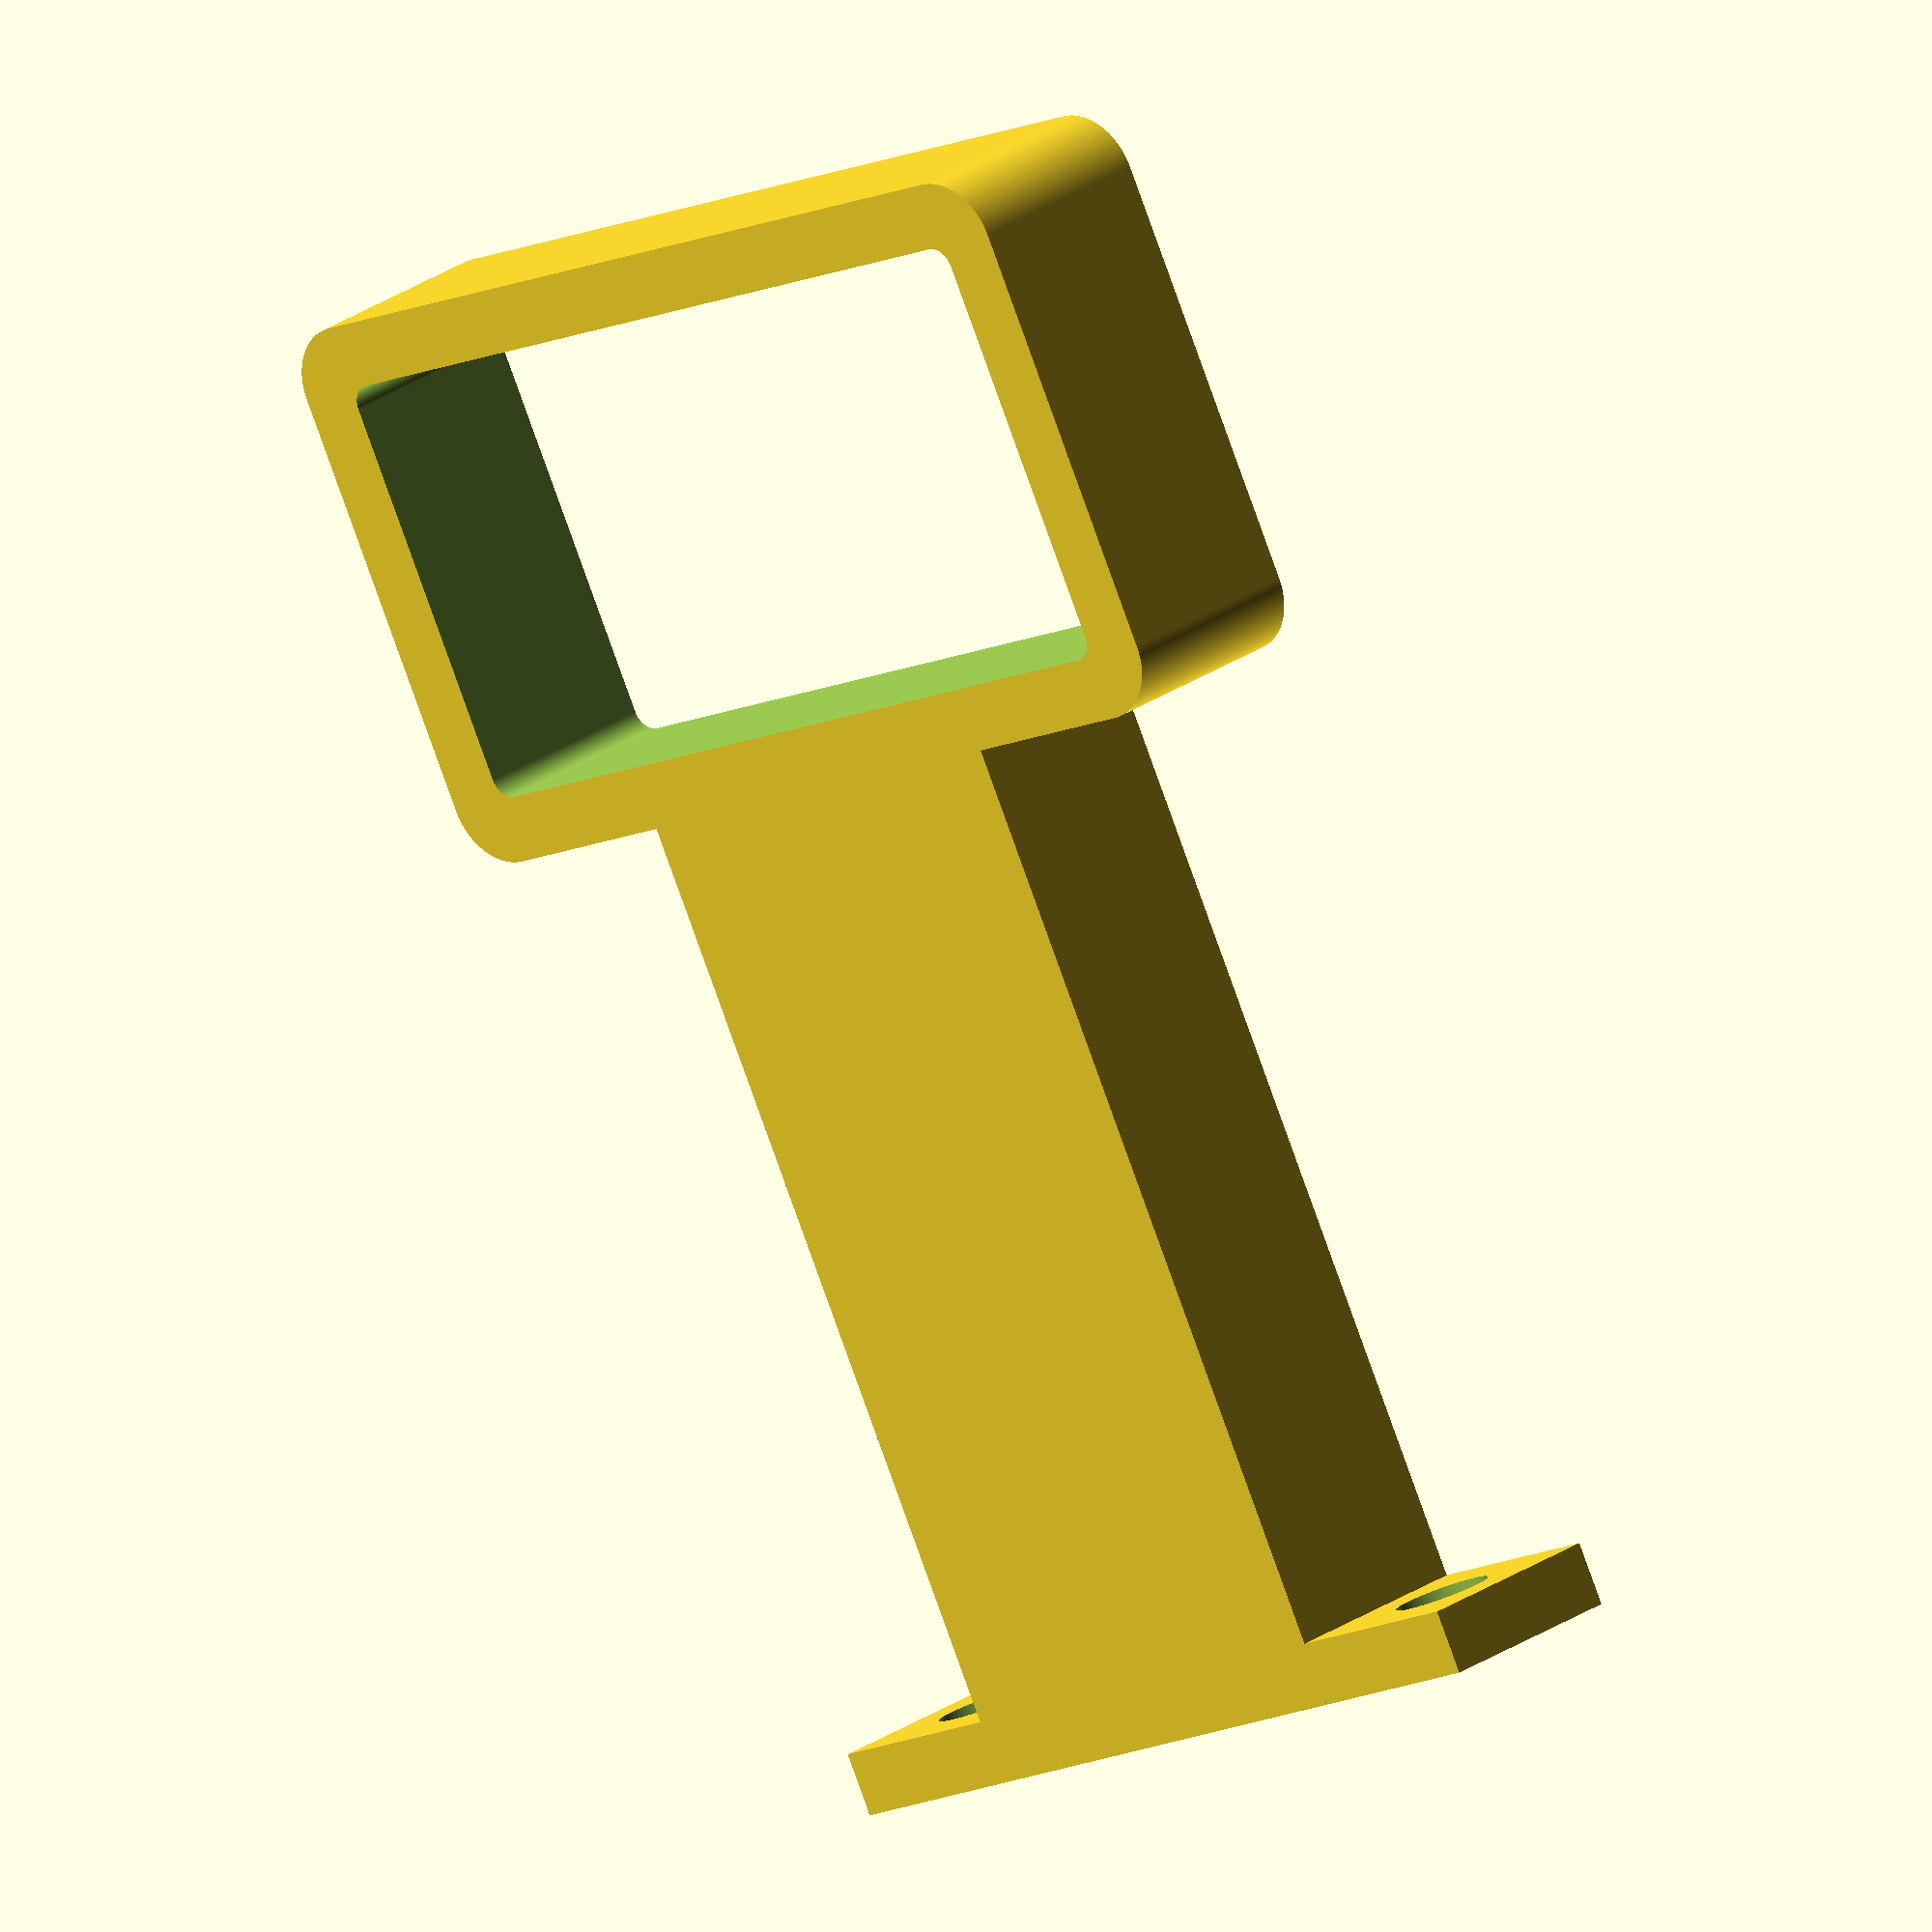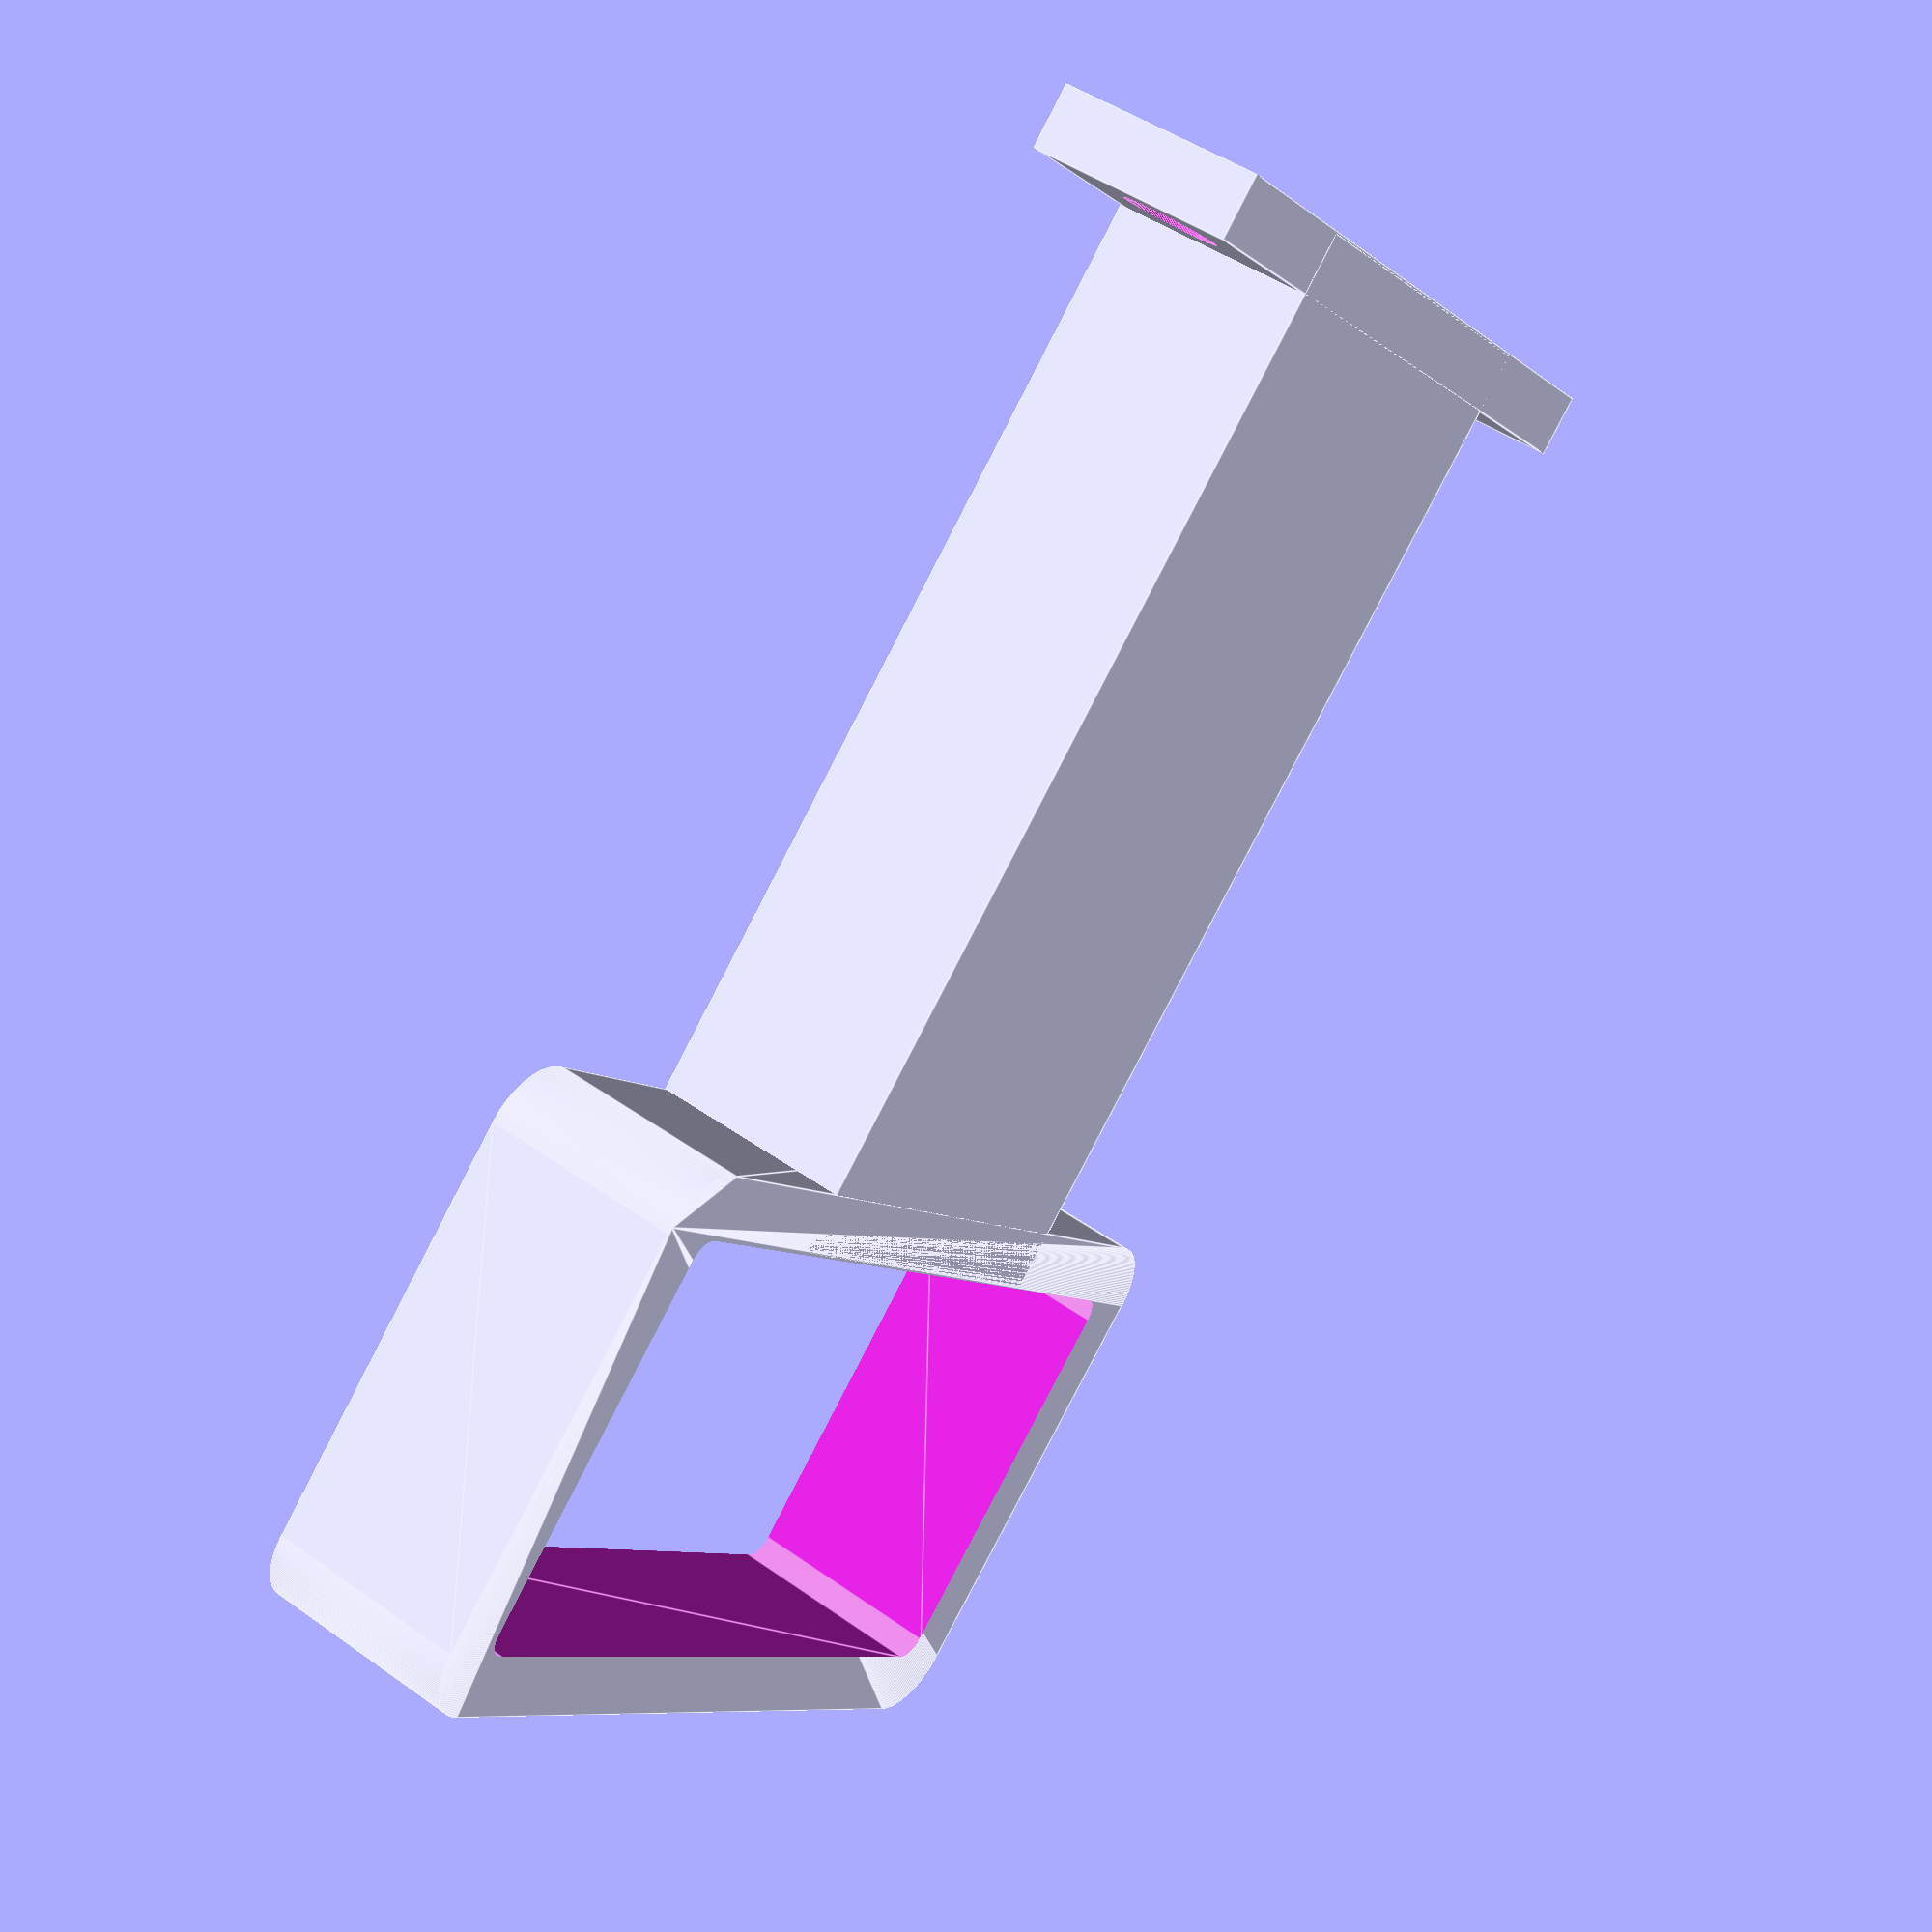
<openscad>
// Roadfeldt - Hot End Mount Generator
//
/*
  Copyright (C)2015-2016 Chris Roadfeldt <chris@roadfeldt.com>

  This program is free software; you can redistribute it and/or
  modify it under the terms of the GNU General Public License
  as published by the Free Software Foundation; either version 2
  of the License, or (at your option) any later version.

  This program is distributed in the hope that it will be useful,
  but WITHOUT ANY WARRANTY; without even the implied warranty of
  MERCHANTABILITY or FITNESS FOR A PARTICULAR PURPOSE.  See the
  GNU General Public License for more details.

  You should have received a copy of the GNU General Public License
  along with this program; if not, write to the Free Software
  Foundation, Inc., 51 Franklin Street, Fifth Floor, Boston, MA  02110-1301, USA.
*/

// Simple openscad script to generate clamps that will mount to the wall to secure extruded aluminum bars.

/* [Features] */

// Width / Cross section of bar to be clamped. eg; 20x40, then choose 20.
barWidth = 20; // [10:10mm, 20:20mm, 30:30mm, 40:40mm, 50:50mm, 60:60mm, 70:70mm, 80:80mm]

// Height / Vertical of bar to be clamped. eg; 20x40, then choose 40.
barHeight = 40; // [10:10mm, 20:20mm, 30:30mm, 40:40mm, 50:50mm, 60:60mm, 70:70mm, 80:80mm]

// Width of clamp. How thick / wide should the clamp itself be?
clampWidth = 10;

// Fully enclosed clamp or 2 piece?
clampStyle = 1; // [1:Fully Enclosed, 2:2 Piece]

// Separation distance if 2 piece. Does not affect design or usage, but will make printing easier.
clampSepDistance = 2;

// Size of holes in clamp, only useful if 2 piece clamp.
clampHoleDiameter = 4.5;

// Length of clamp, measured from face of aluminum extrusion to wall / secured mount point.
clampLength = 50;

// Depth of material around extrusion and wall / secured mount point fittings.
clampMat = 3;

// This increases the clamp size by twice the amount shown.
// It does not affect the distance to the secured mounting point. But will create a space in
// the amount shown between the clamp inner dimension and the item being clamped.
// eg; clampSlop = 1, distance to secure mount = 50, results in a 49mm distance from inside of clamp wall to
// outside of secured mount plate. It also creates a 1 mm gap to all inside clamp walls to the
// item being clamped. If your printer is extremely accurate, change this to 0.
// How much extra space should be equally added to all sides of the clamp to account for printer variation?
clampSlop = .1;

// Should the holes for the secured end be inside the overall heigh of the clamp or outside?
flangeHolePlace = "inside"; // [inside:Inside overall height, outside:Outside of height]

// Size of holes in wall / secured mount flange?
flangeHoleDiameter = 4.5;

// Radius of inside curve of the corners of the clamp around the extrusion. Enter 0 for square corners.
insideRad = 1;

// Start building the clamp.
// Wall mount first
// Move to the key stone location for the wall mount.
translate([0, clampLength - clampMat, 0])
difference() {
     // Move to the correct starting place for the wall mount cube if needed.
     translate([flangeHolePlace == "outside" ? -(flangeHoleDiameter * 2) : 0, 0, 0])
     cube([flangeHolePlace == "outside" ? barHeight + (flangeHoleDiameter * 4) : barHeight, clampMat, clampWidth]);

     // Create the wall mount holes. Move appropriate according to hole placement variable.
     // Left mounting hole.
     translate([flangeHolePlace == "inside" ? flangeHoleDiameter : -flangeHoleDiameter, -.1, (clampWidth / 2)])
	  rotate([-90,0,0])
	  cylinder(d=flangeHoleDiameter, h=(clampMat + .2), $fn=200);

     // Right mounting hole.
     translate([flangeHolePlace == "inside" ? barHeight - flangeHoleDiameter : barHeight + flangeHoleDiameter, -.1, (clampWidth / 2)])
	  rotate([-90,0,0])
	  cylinder(d=flangeHoleDiameter, h=(clampMat + .2), $fn=200);
}

// Next create the bar from the clamp to the secure mounting point.
translate([flangeHolePlace == "inside" ? (flangeHoleDiameter * 2) : 0, clampSlop + .1, 0])
cube([flangeHolePlace == "inside" ? (barHeight - (flangeHoleDiameter * 4)) : barHeight, clampLength -.2 - clampSlop, clampWidth]);

// Create the clamp by using minkowski, then split it for 2 piece clamp if needed.
difference() {
     union() {
	  // Create the outside dimension of the clamp first.
	  translate([-clampSlop, - barWidth - clampSlop - (clampStyle == 2 ? clampSepDistance : 0), 0])
	       minkowski() {
	       cube([barHeight + (clampSlop * 2), barWidth + (clampSlop * 2) + (clampStyle == 2 ? clampSepDistance : 0), (clampWidth / 2)]);
	       cylinder(r=clampMat,h=(clampWidth / 2), $fn=200);
	  }

	  // Create the clamp fastener tabs if needed.
	  if (clampStyle == 2) {
	       translate([-(flangeHoleDiameter * 2) - clampMat - clampSlop, - (barWidth / 2) - clampMat - clampSepDistance, 0])
		    cube([barHeight + (flangeHoleDiameter * 4) + (clampMat * 2) + (clampSlop * 2), (clampMat * 2) + clampSepDistance, clampWidth]);
	  }
     }

     // Cut out the interior space for the extrusion.
     // If the user changes insideRad to be 0, skip the minkowski.
     if (insideRad > 0) {
	  // Cut rounded corners inside of clamp.
	  translate([insideRad - clampSlop, - barWidth + insideRad - (clampStyle == 2 ? clampSepDistance : 0) - clampSlop, -.1])
	       minkowski() {
	       cube([barHeight - (insideRad * 2) + (clampSlop * 2), barWidth - (insideRad * 2) + (clampStyle == 2 ? clampSepDistance : 0) + (clampSlop * 2), (clampWidth / 2) + .1]);
	       cylinder(r=insideRad,h=(clampWidth / 2) + .1, $fn=200);
	  }
     } else {
	  // Cut square corners inside clamp instead of rounded.
	  translate([-clampSlop, - barWidth - (clampStyle == 2 ? clampSepDistance : 0) - clampSlop, -.1])
	       cube([barHeight + (clampSlop * 2), barWidth + (clampStyle == 2 ? clampSepDistance : 0) + (clampSlop * 2), clampWidth + .2]);
     }
	  
     // Seprate the clamp and add fastener holes to clamp if needed.
     if (clampStyle == 2) {
	  // Separate the clamp itself.
	  translate([-(flangeHoleDiameter * 2) - clampMat - clampSlop - .1, - (barWidth / 2) - clampSepDistance, -.1])
	       cube([barHeight + (flangeHoleDiameter * 4) + (clampMat * 2) + (clampSlop * 2) + .2, clampSepDistance, clampWidth + .2]);

	  // Add fastner hole on left side
	  translate([-flangeHoleDiameter - clampMat - clampSlop, - (barWidth / 2) - clampMat - clampSepDistance - .1, clampHoleDiameter])
	       rotate([-90,0,0])
	       cylinder(d=clampHoleDiameter, h=((clampMat * 2) + clampSepDistance + .2), $fn=200);

	  // Add fastner hole on right side
	  translate([barHeight + flangeHoleDiameter + clampMat + clampSlop, - (barWidth / 2) - clampMat - clampSepDistance - .1, clampHoleDiameter])
	       rotate([-90,0,0])
	       cylinder(d=clampHoleDiameter, h=((clampMat * 2) + clampSepDistance + .2), $fn=200);
     }
}


</openscad>
<views>
elev=155.4 azim=333.4 roll=139.2 proj=o view=wireframe
elev=134.4 azim=226.5 roll=230.7 proj=p view=edges
</views>
